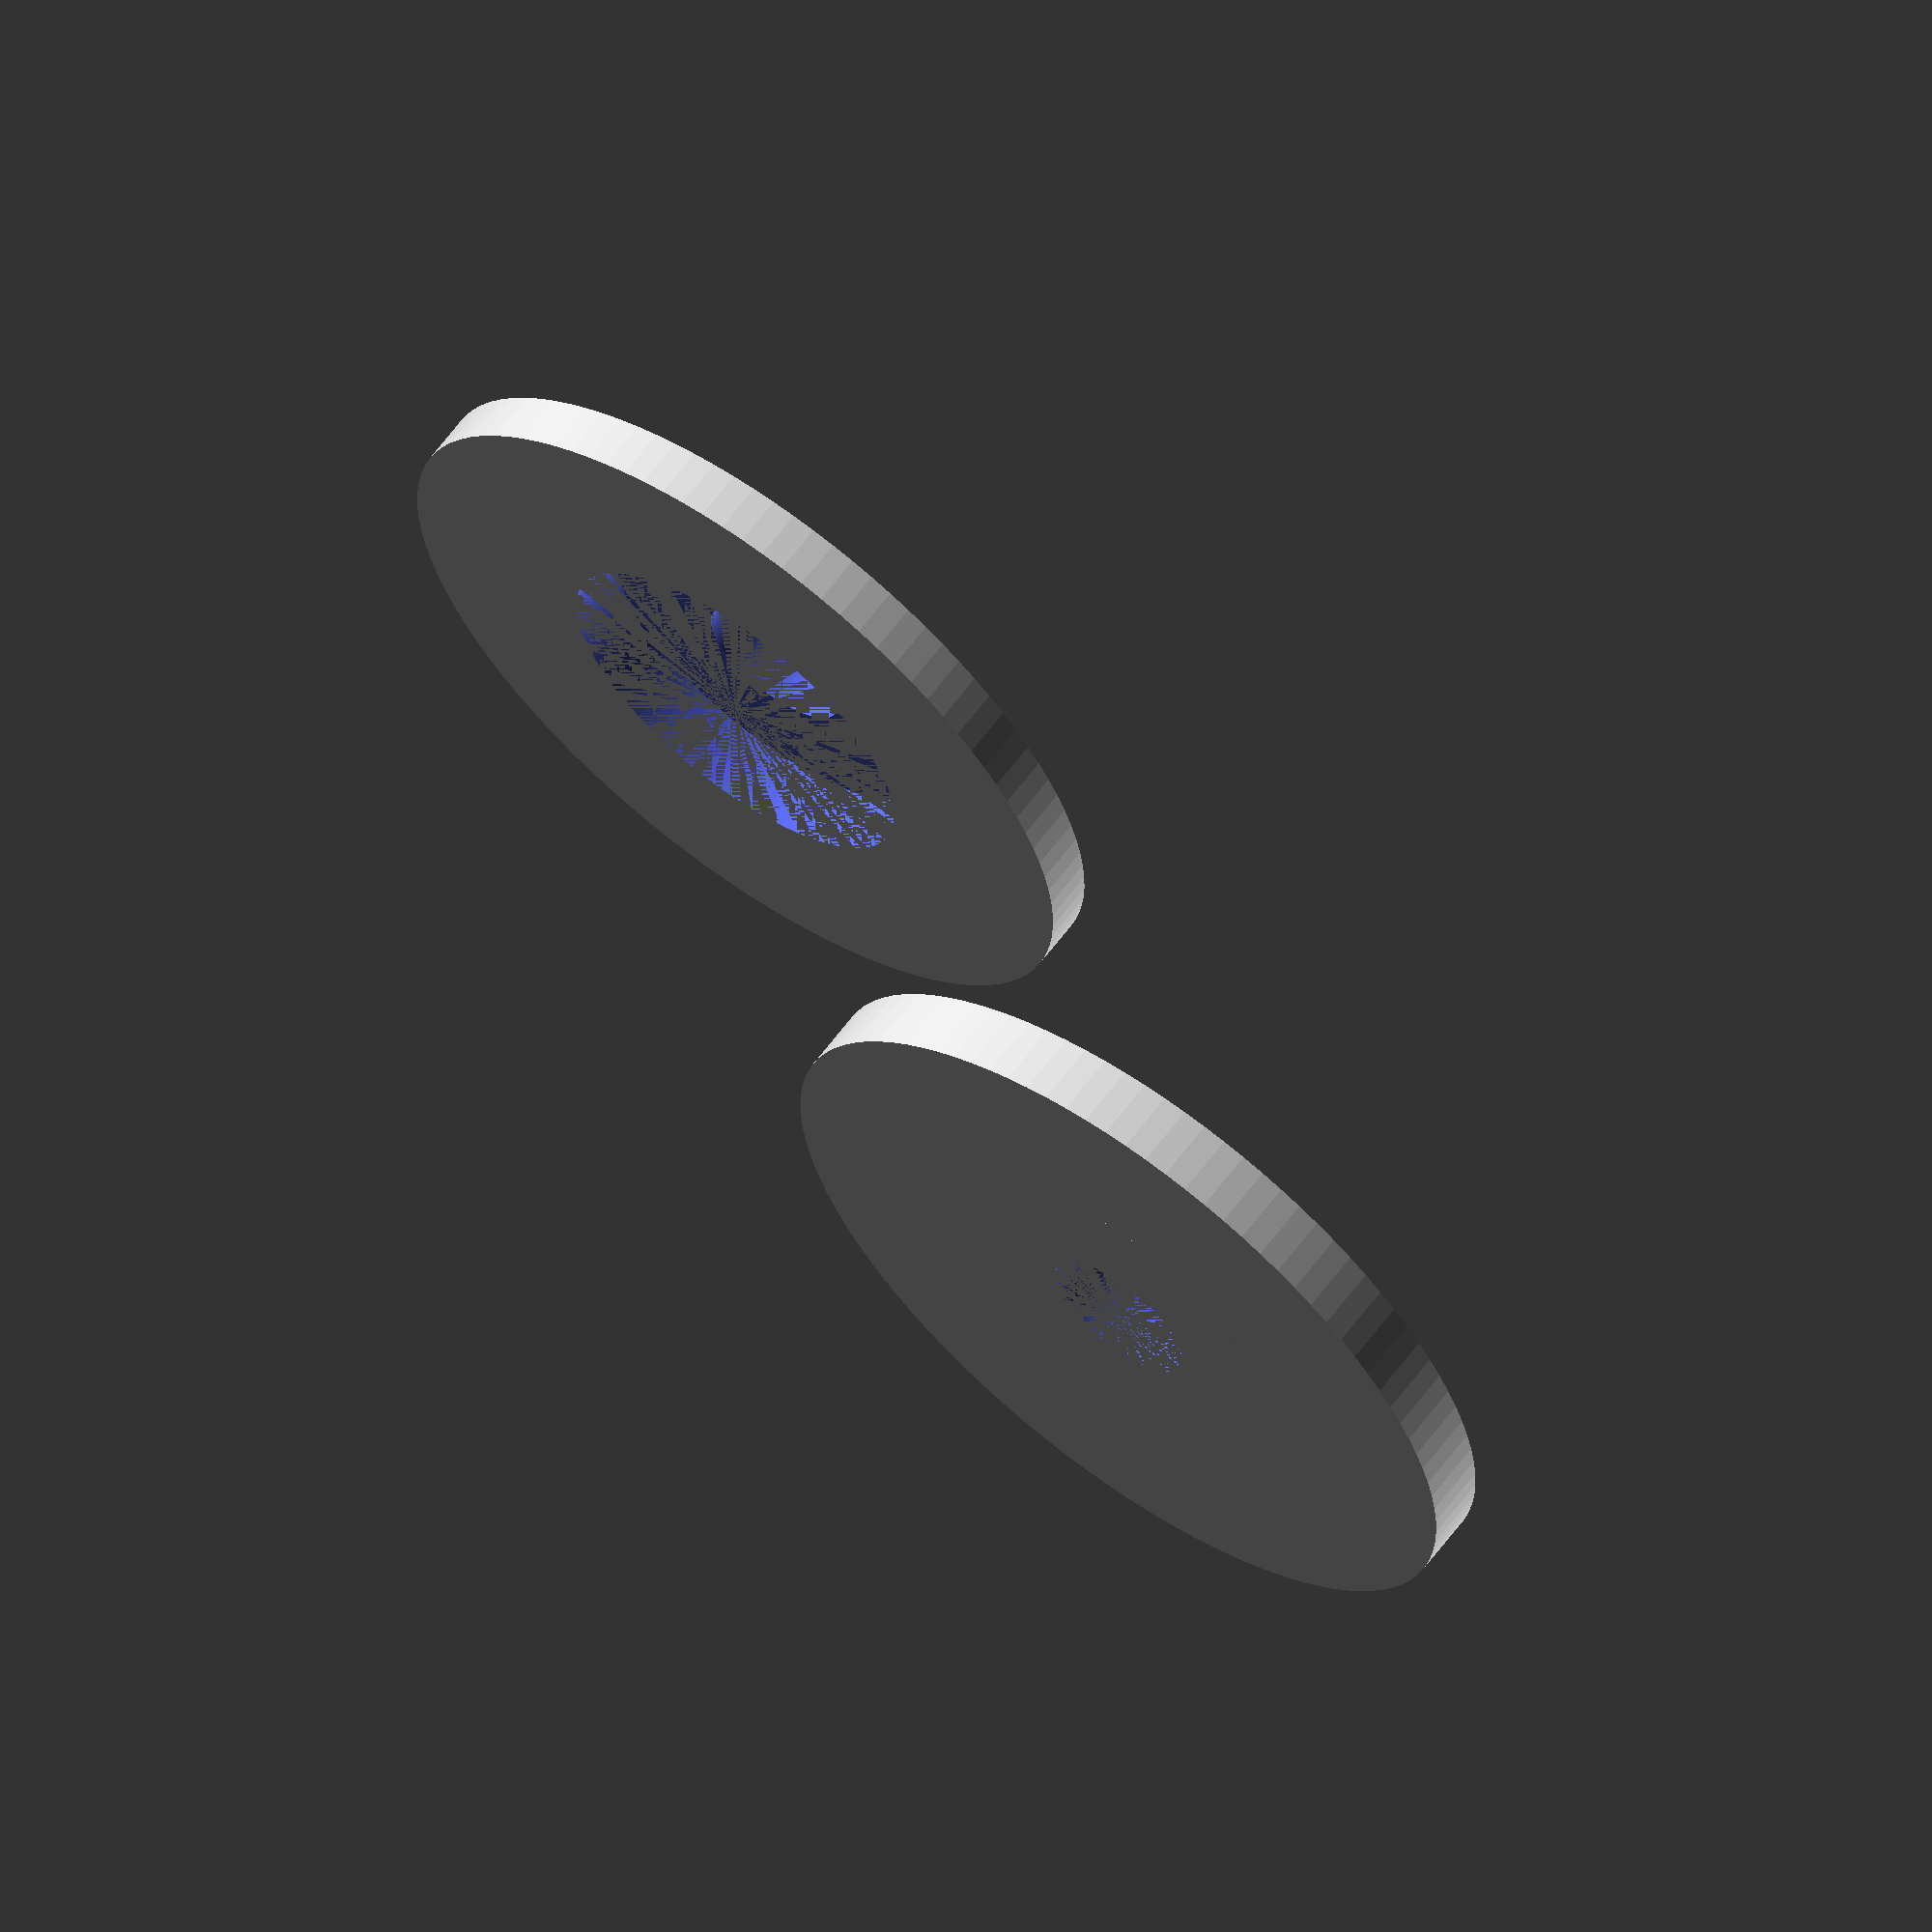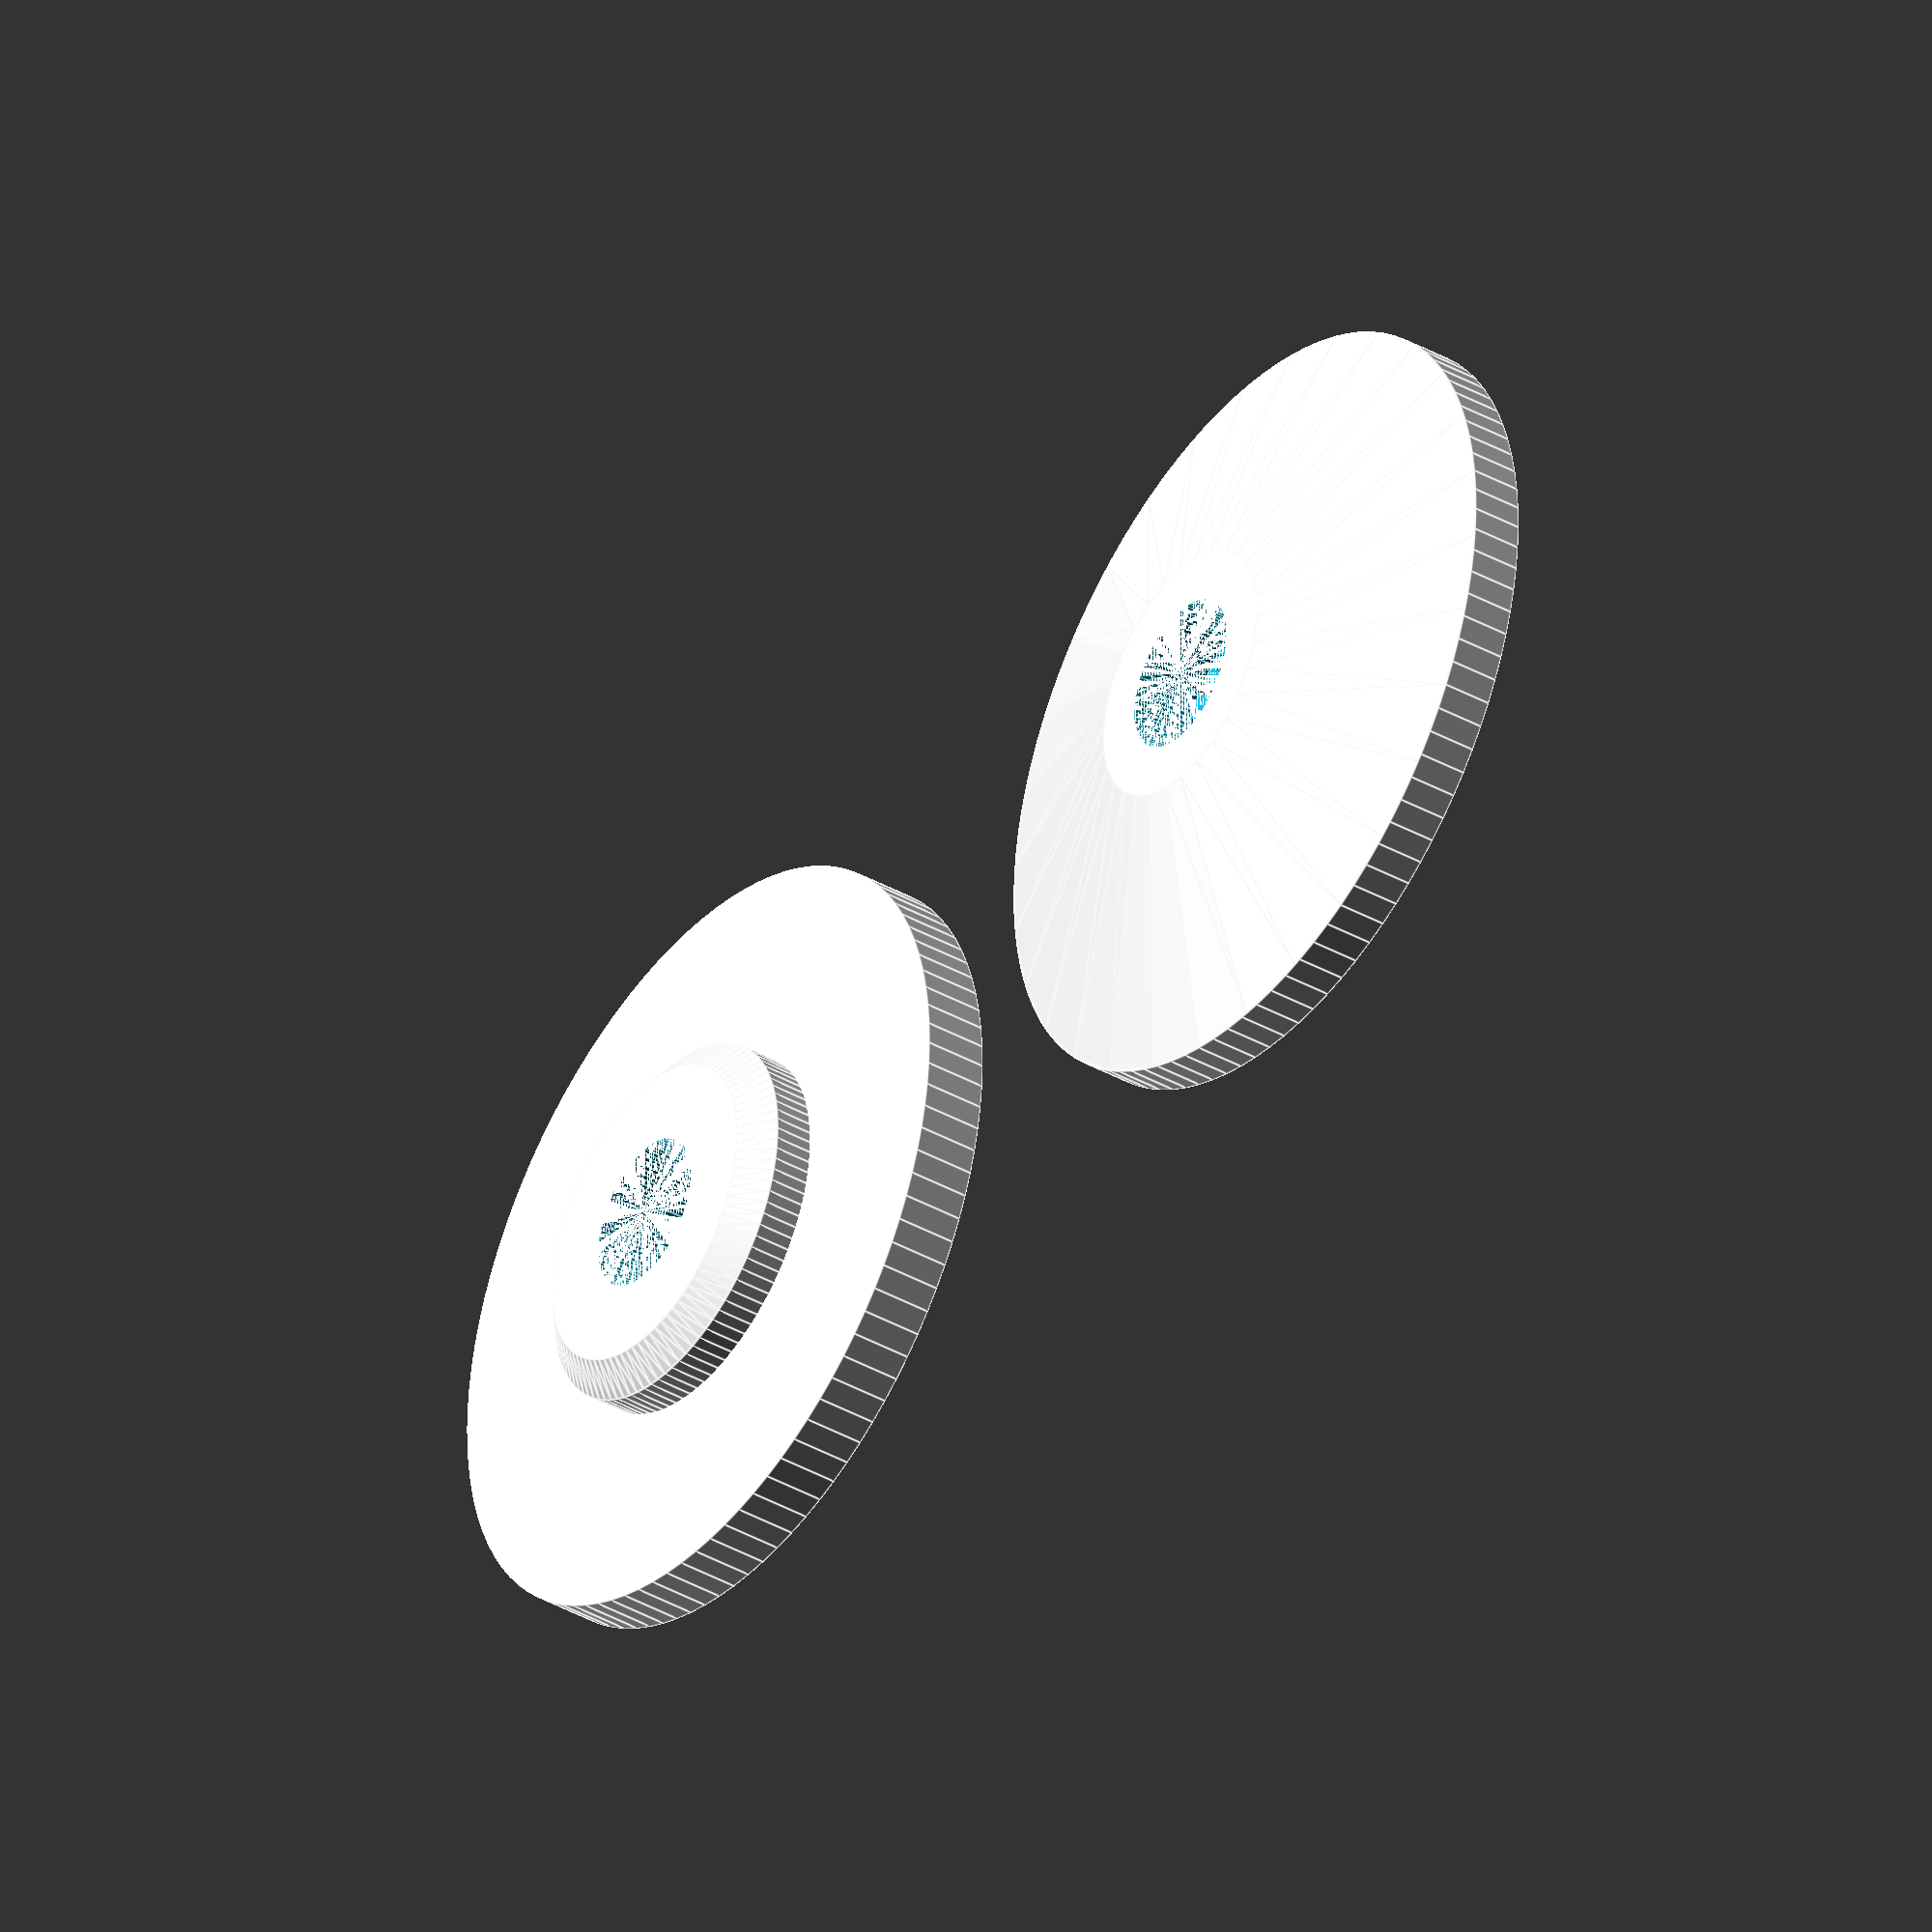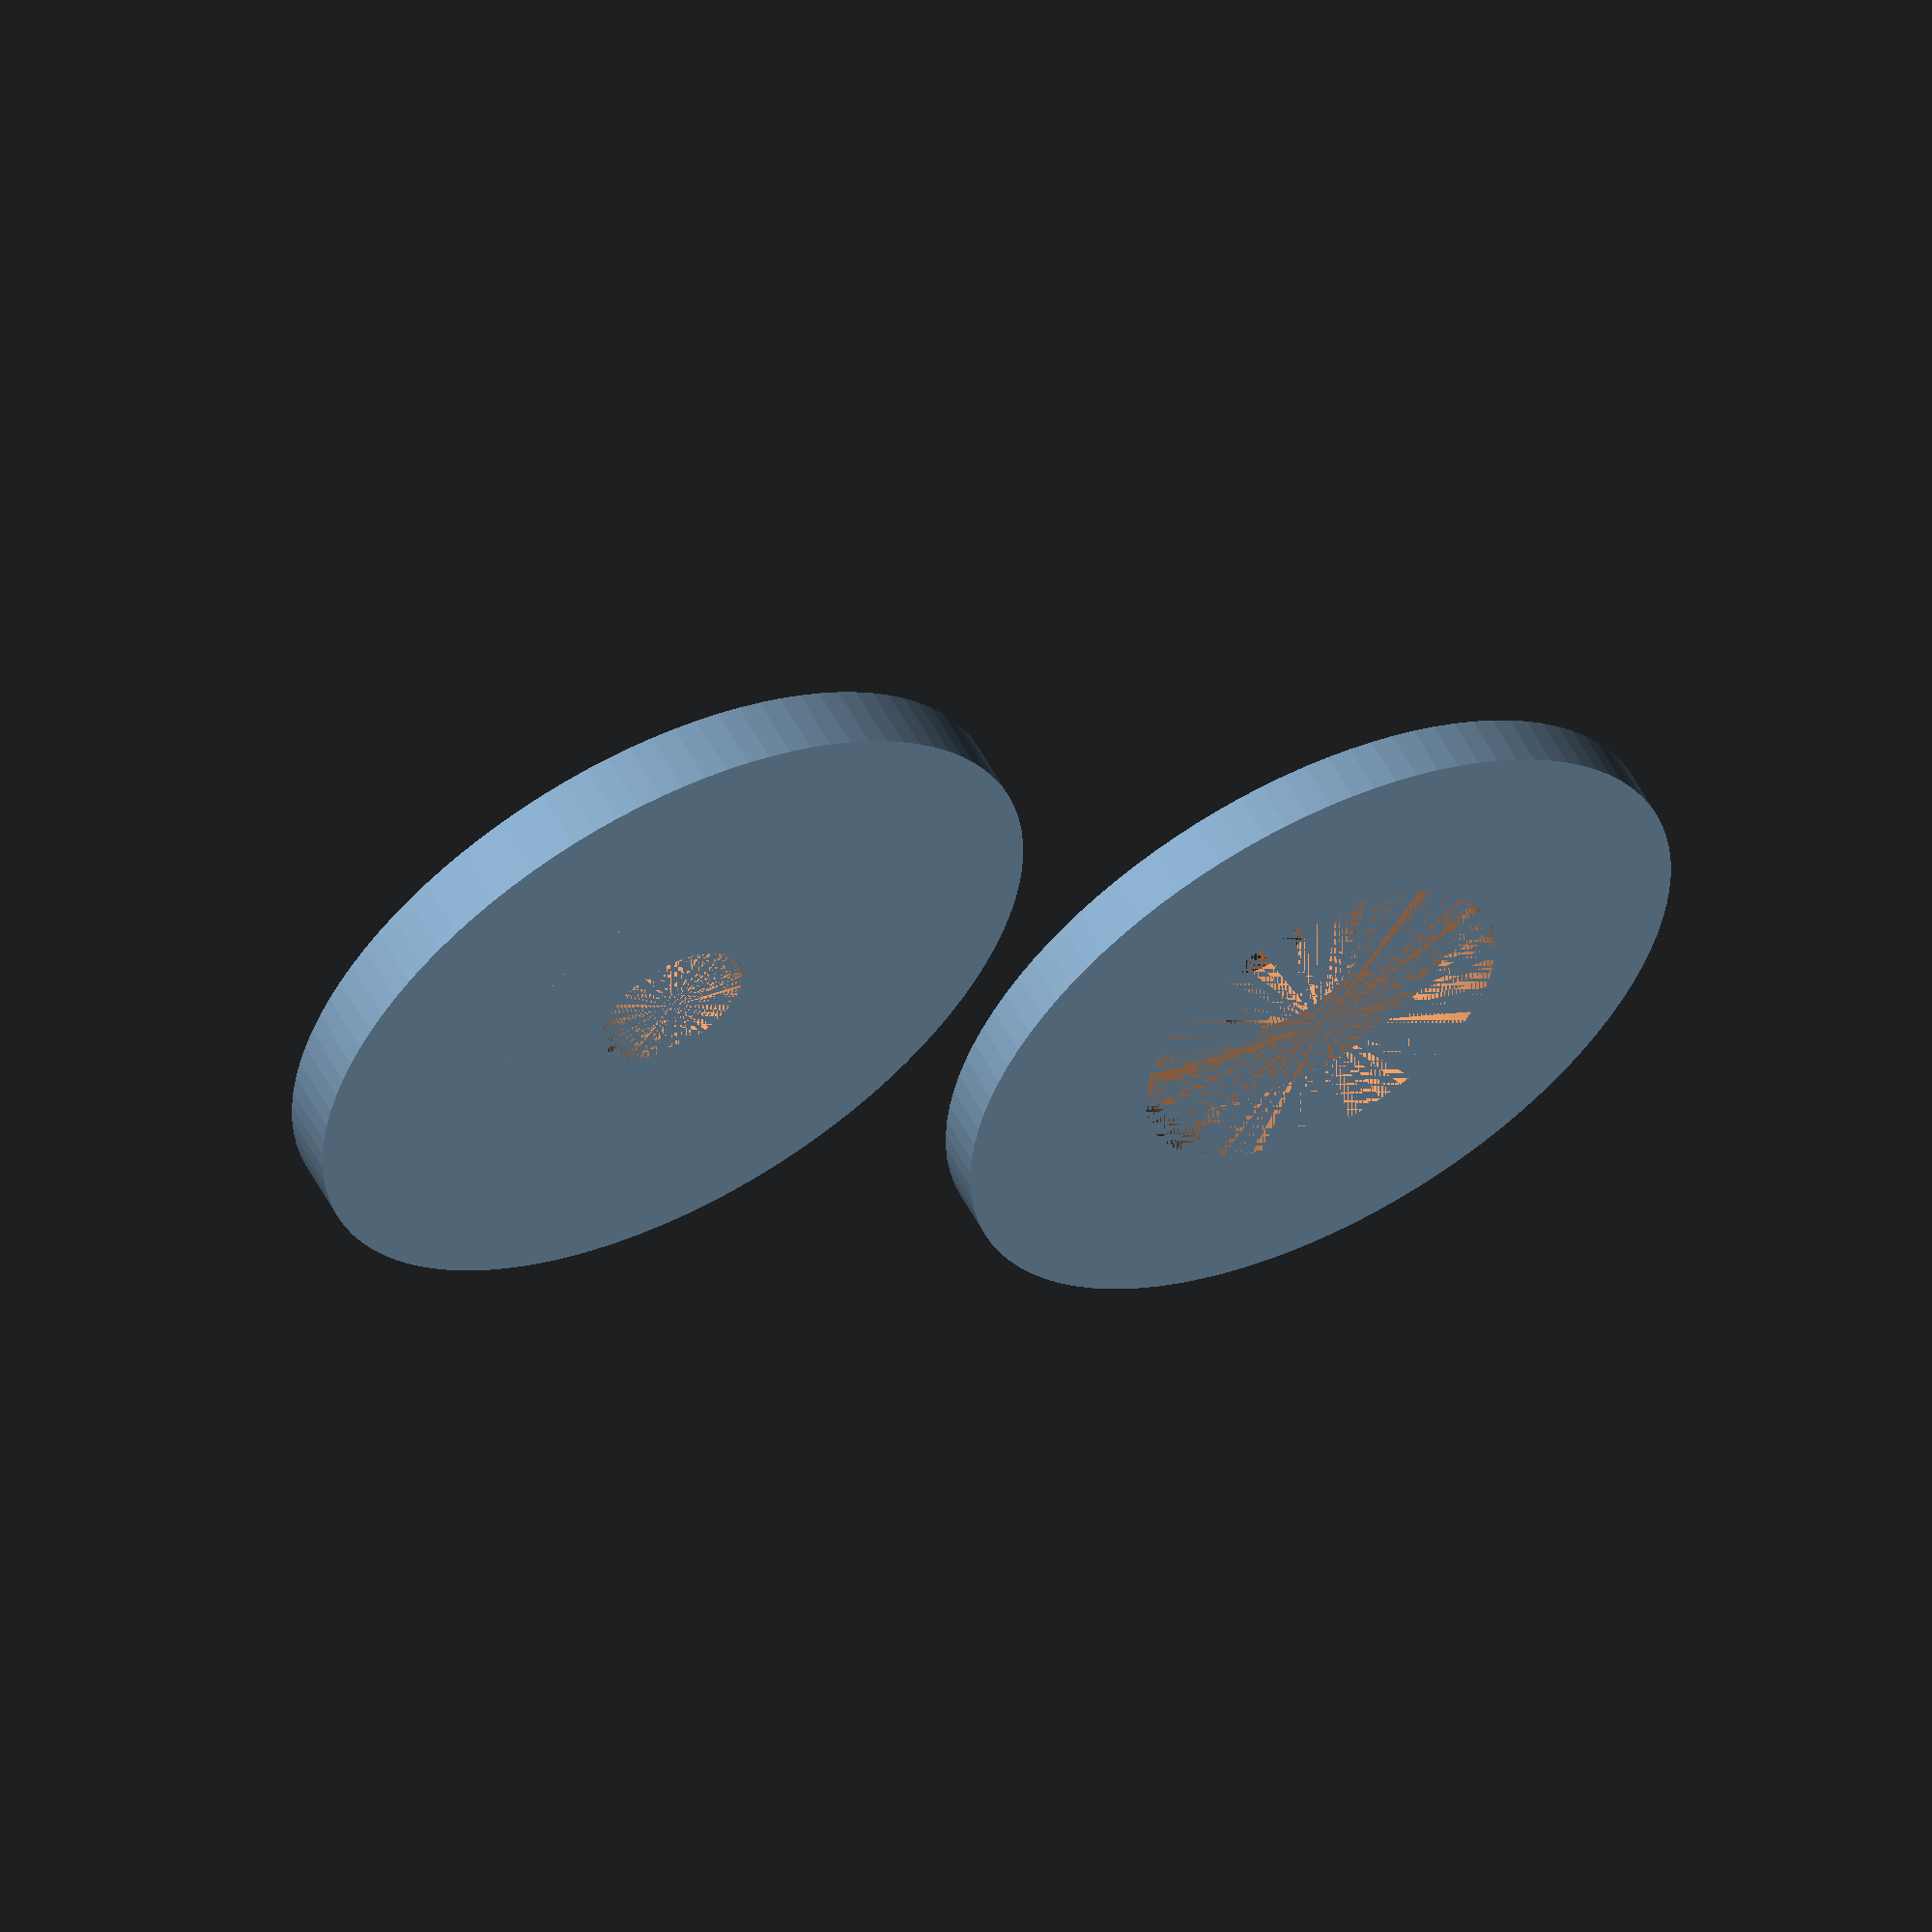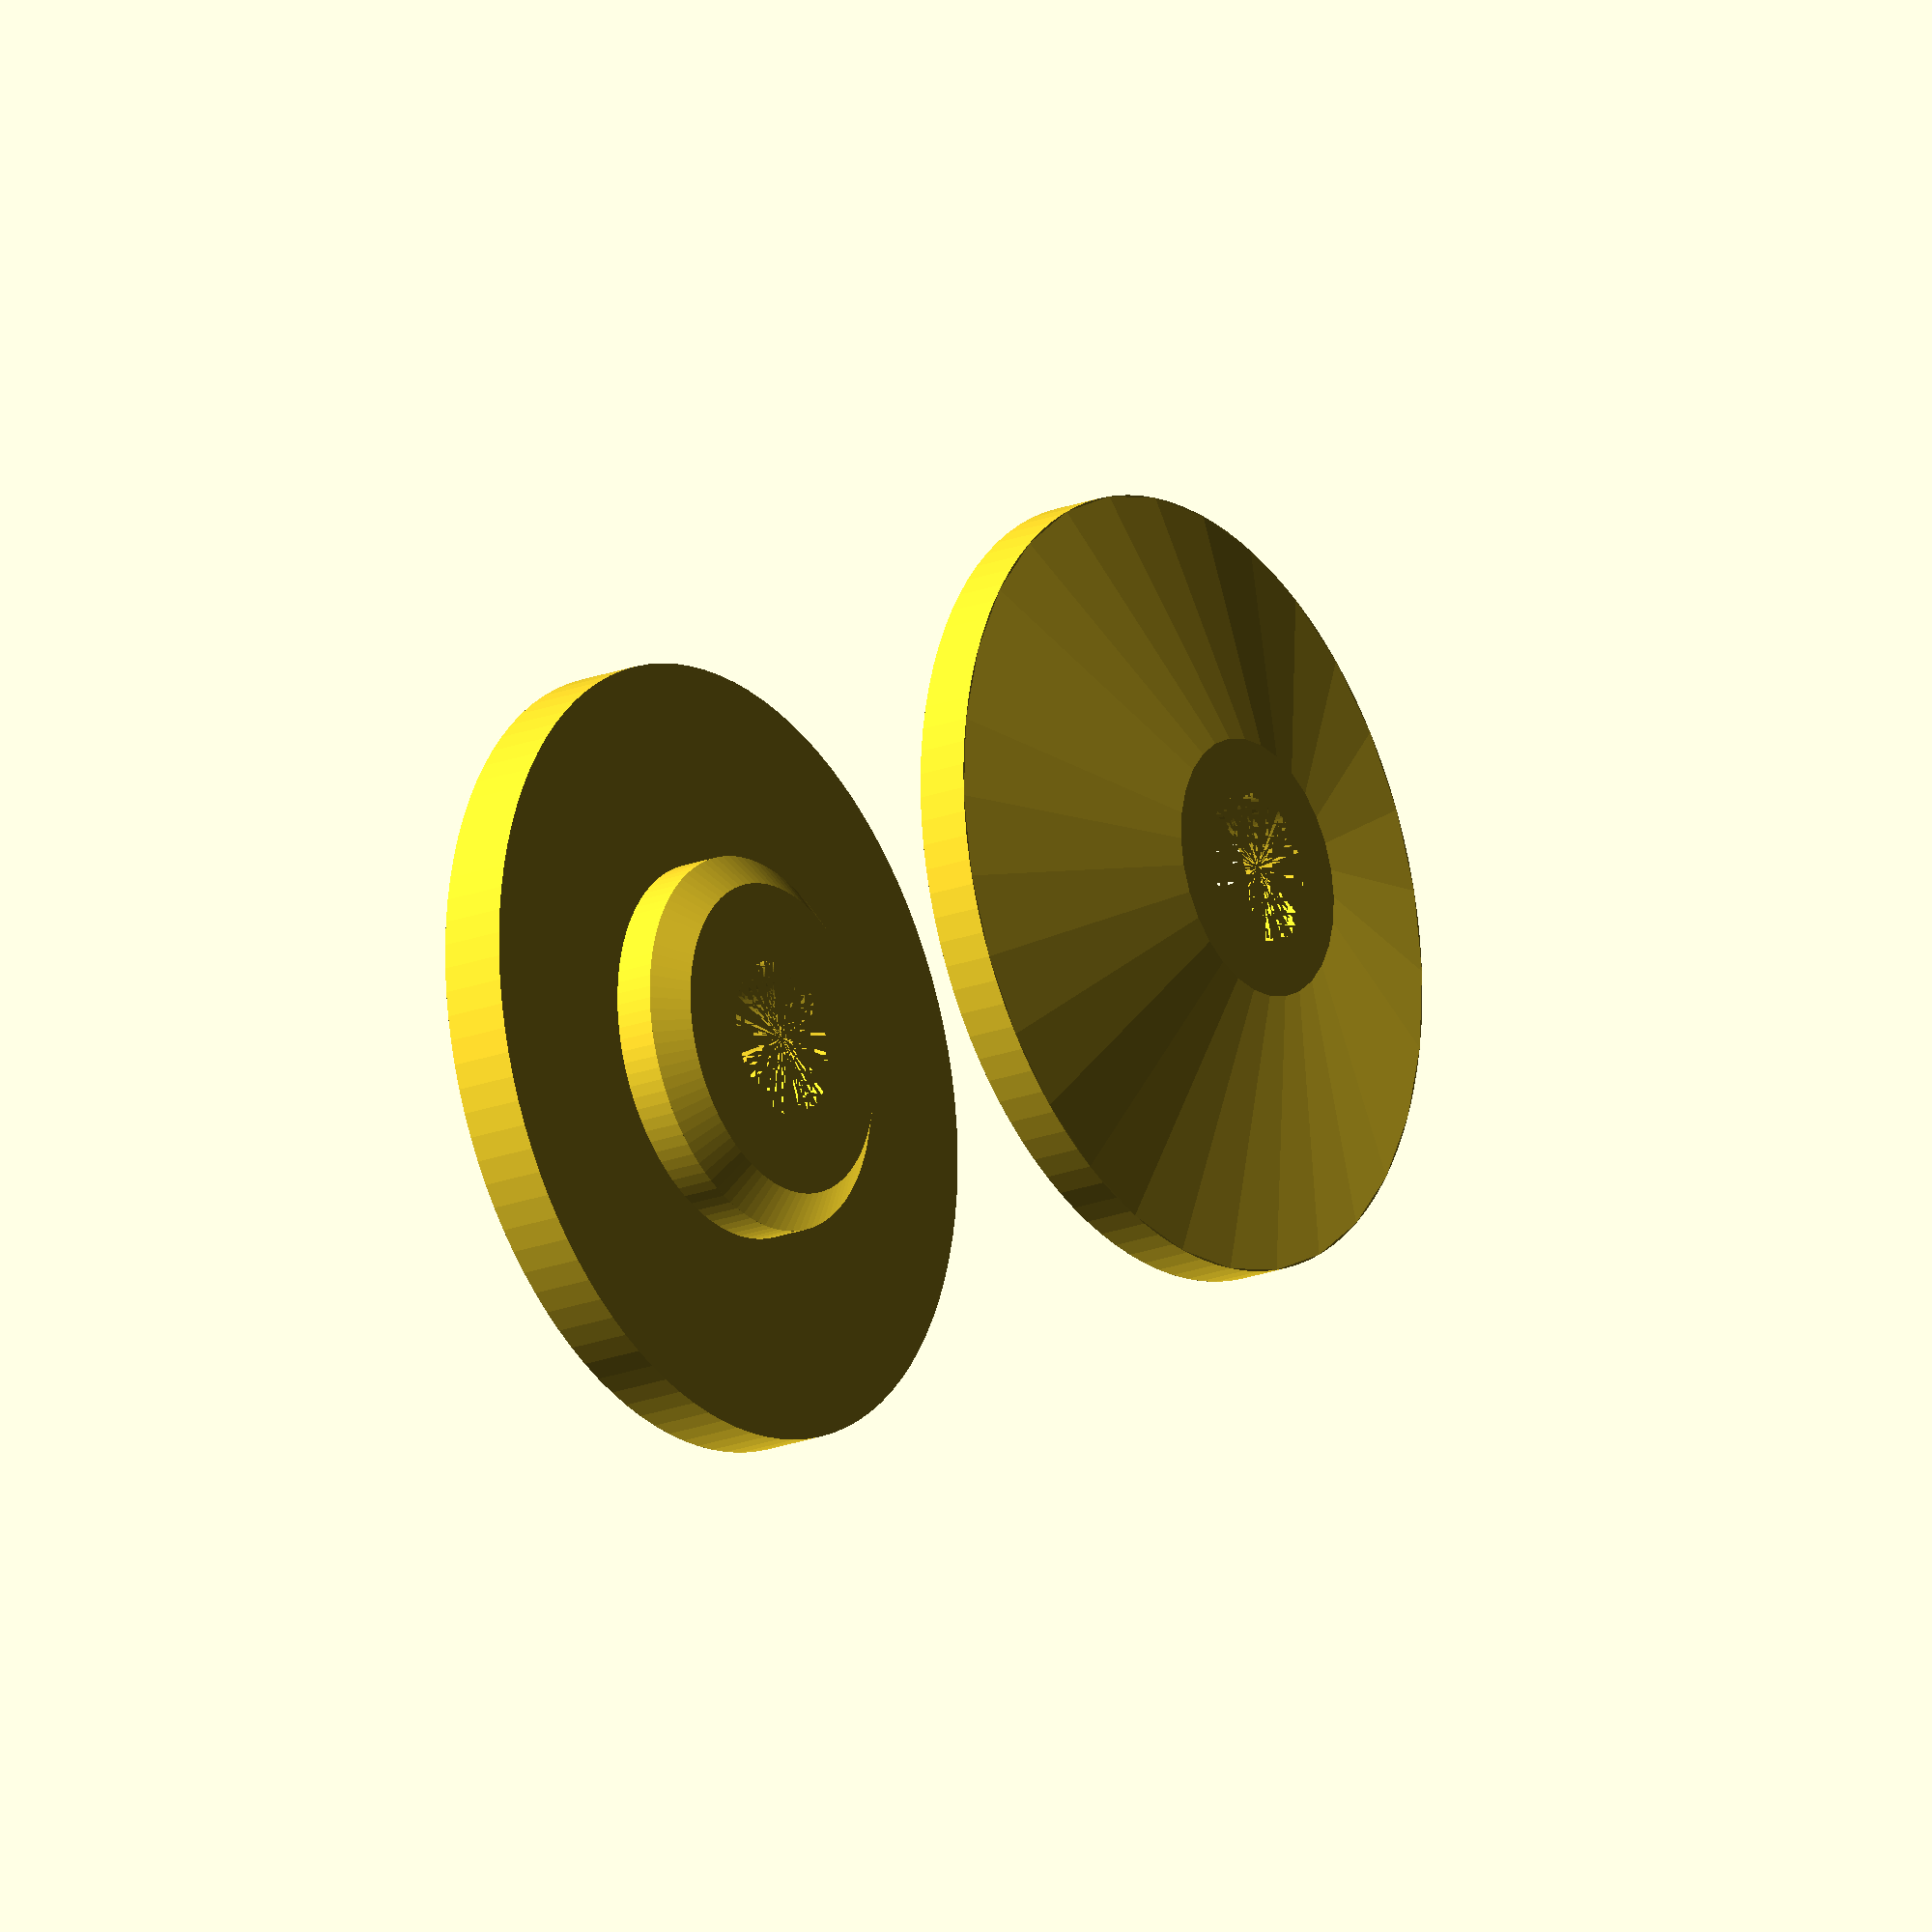
<openscad>
resolucion = 100; // Calidad de la circunferencia
agujero_eje = 6; // Para que pase el eje central

eje_cd = 14.5; // En él debe calzar el CD.
tapa_cd = 15; // Debe calzar en el eje_cd

difference(){
  union() {
    cylinder(h=5, r=30, $fn=resolucion);
    cylinder(h=8, r=eje_cd, $fn=resolucion);
    translate([0, 0, 8])
      cylinder(h=2, r1=eje_cd, r2=12, $fn=resolucion);
  };
  cylinder(h=10, r=agujero_eje, $fn=resolucion);
};

translate([70, 0, 0]){
  difference(){
    union(){
      cylinder(h=4, r=30, $fn=resolucion);
      translate([0, 0, 4])
        cylinder(h=6, r1=30, r2=10);
    };
    union(){
      cylinder(h=5, r=tapa_cd, $fn=resolucion);
      cylinder(h=10, r=agujero_eje, $fn=resolucion);
    }
  };
}
</openscad>
<views>
elev=296.3 azim=301.1 roll=216.6 proj=o view=solid
elev=37.7 azim=353.5 roll=54.3 proj=o view=edges
elev=302.8 azim=142.4 roll=152.2 proj=o view=wireframe
elev=20.0 azim=332.6 roll=305.4 proj=o view=wireframe
</views>
